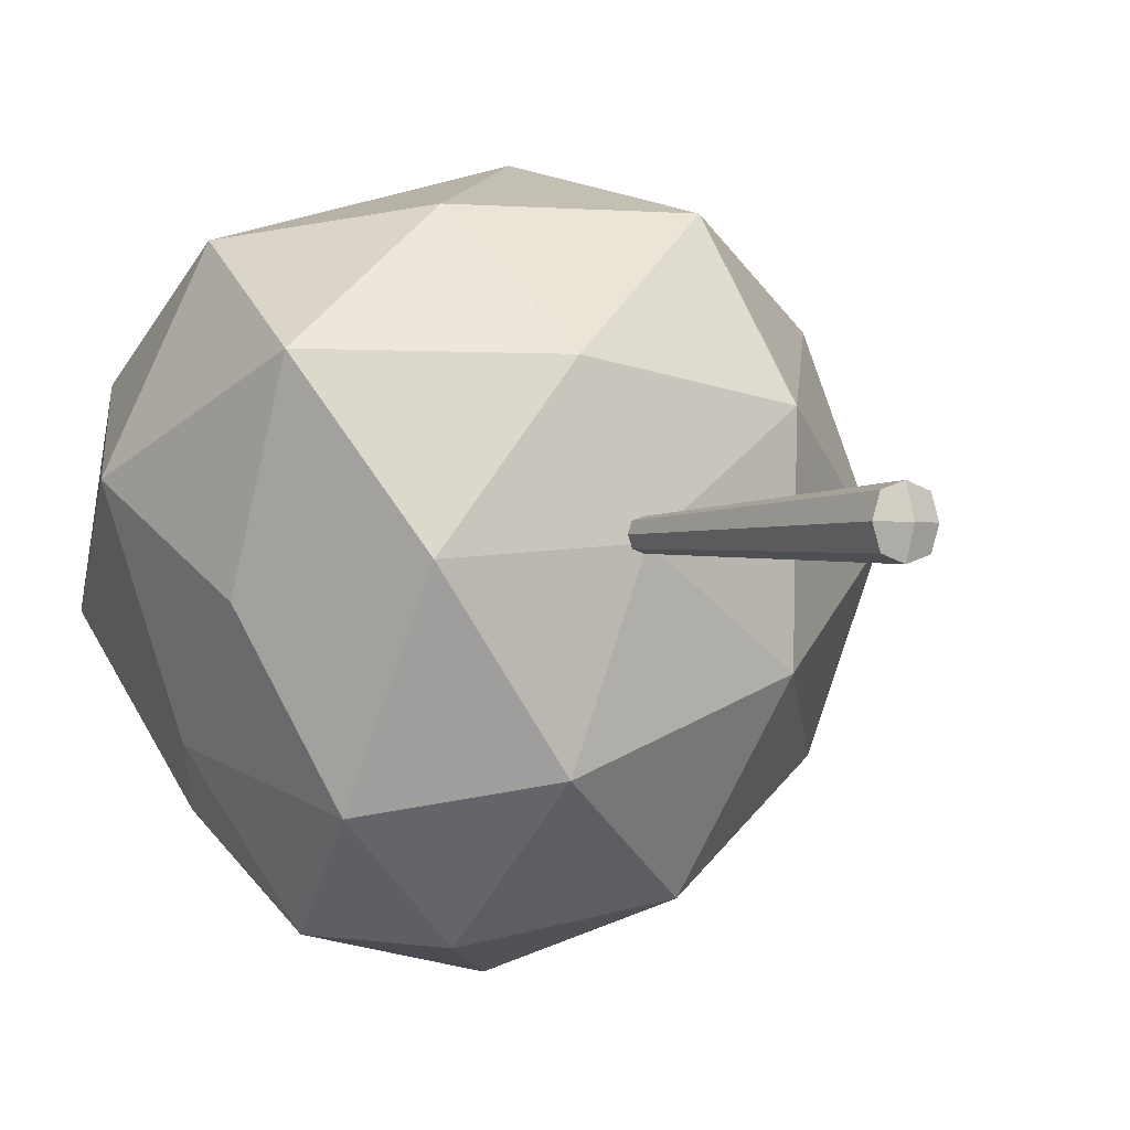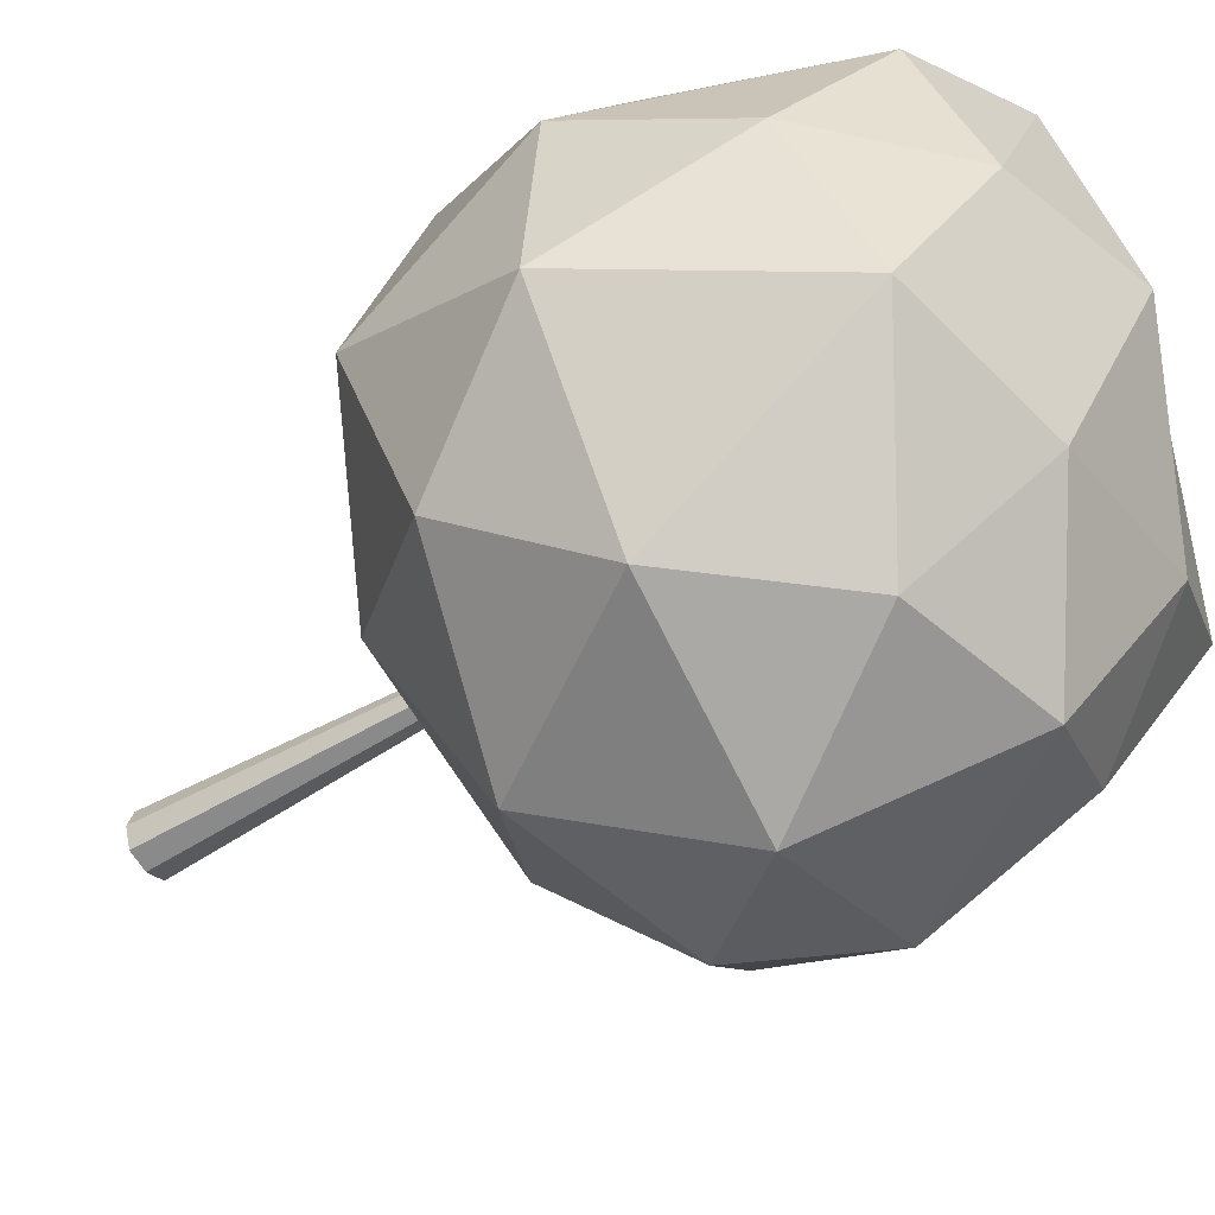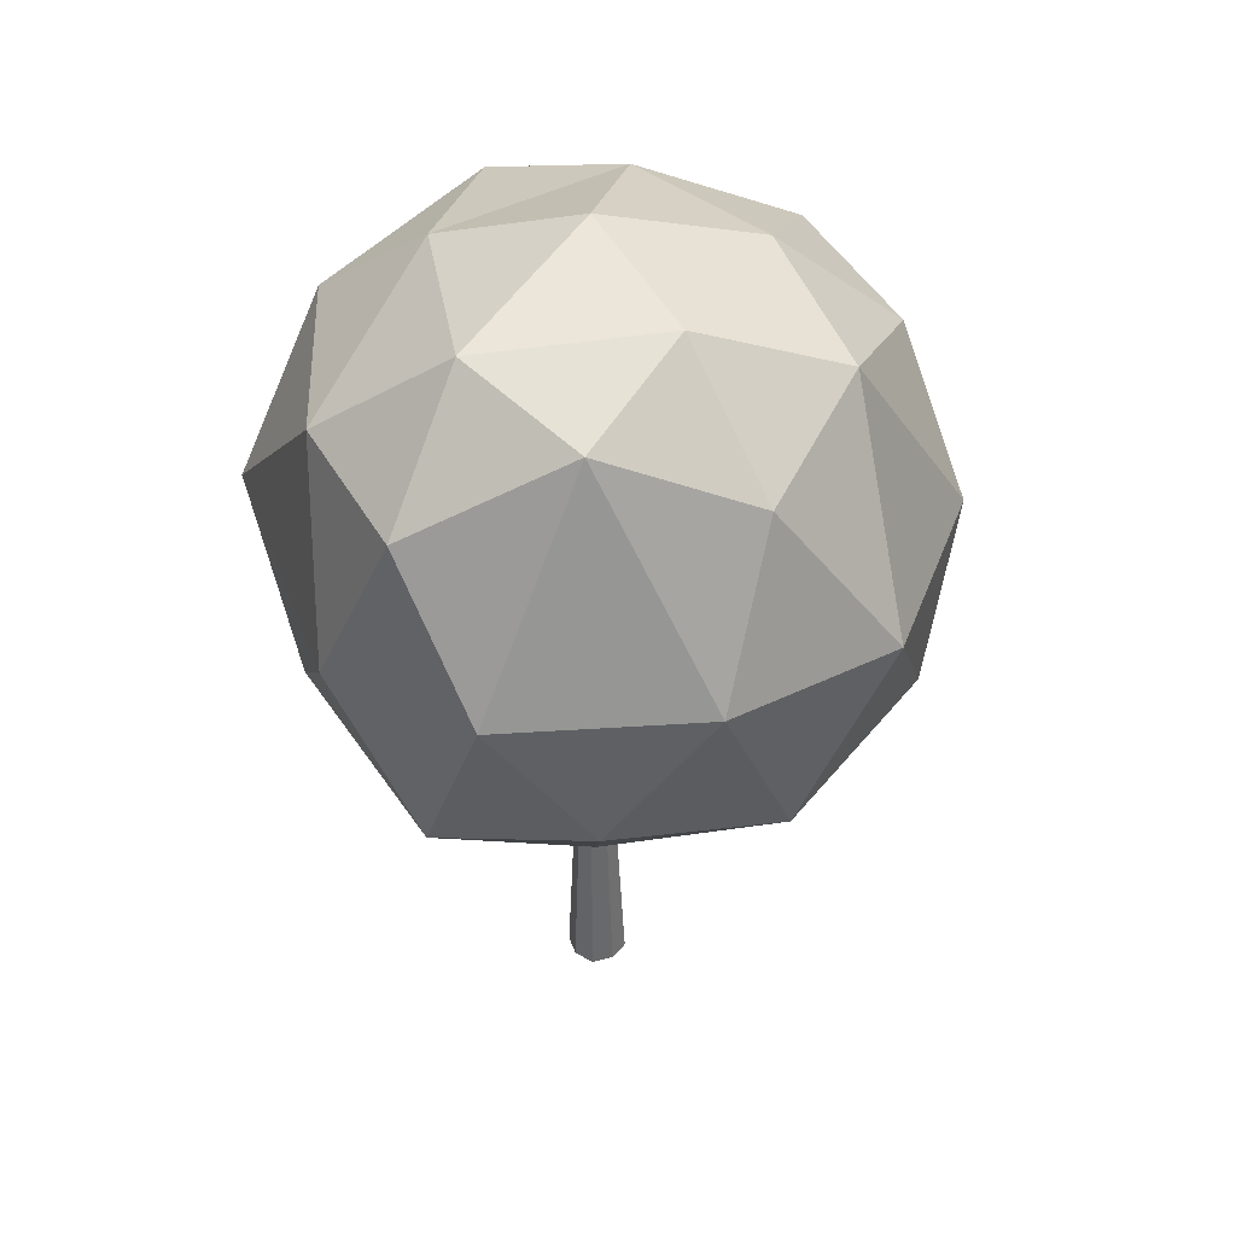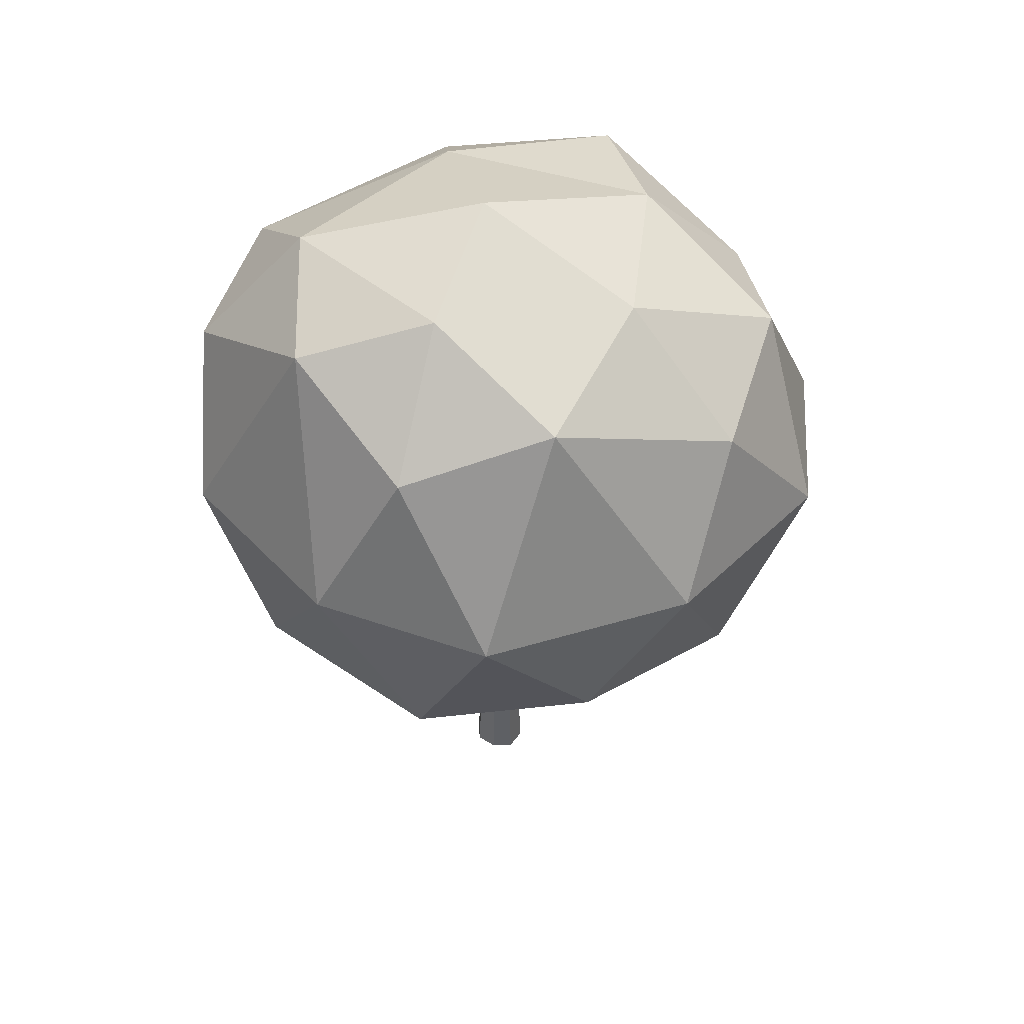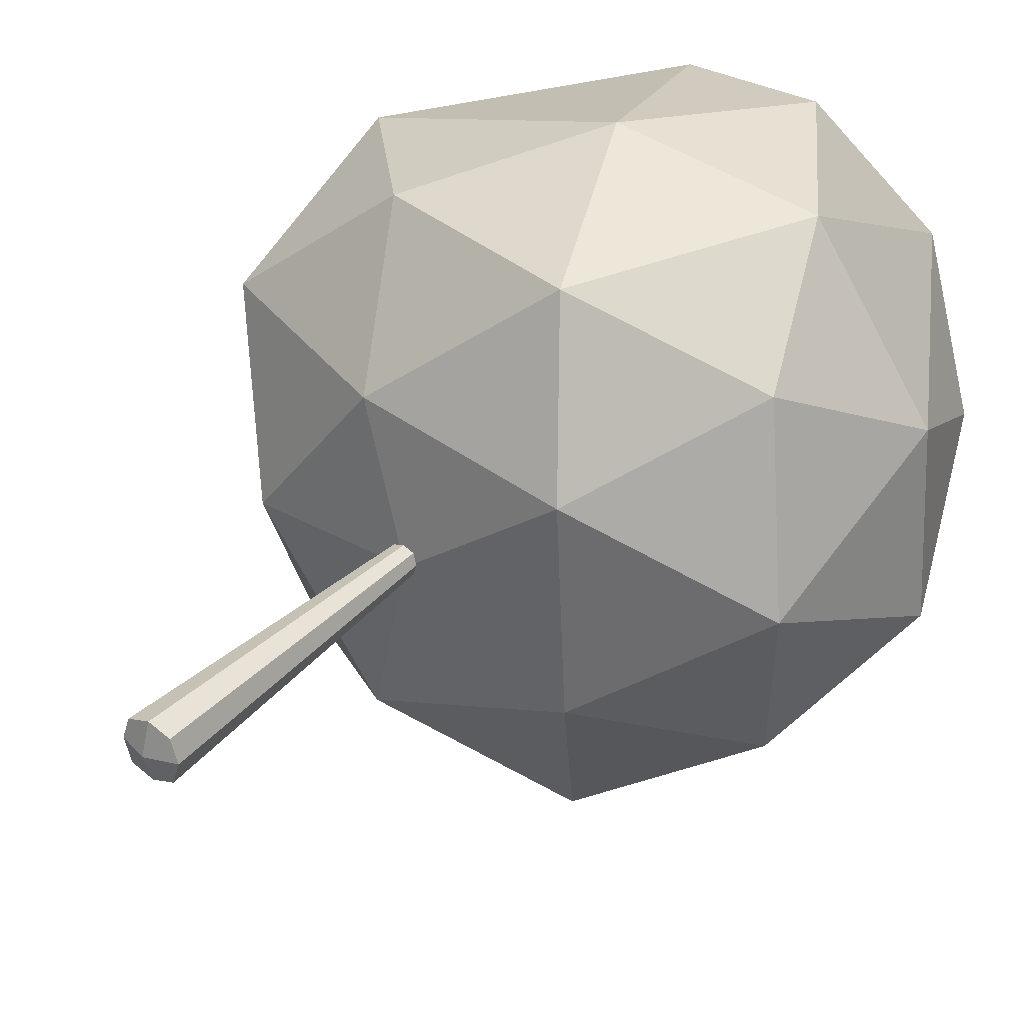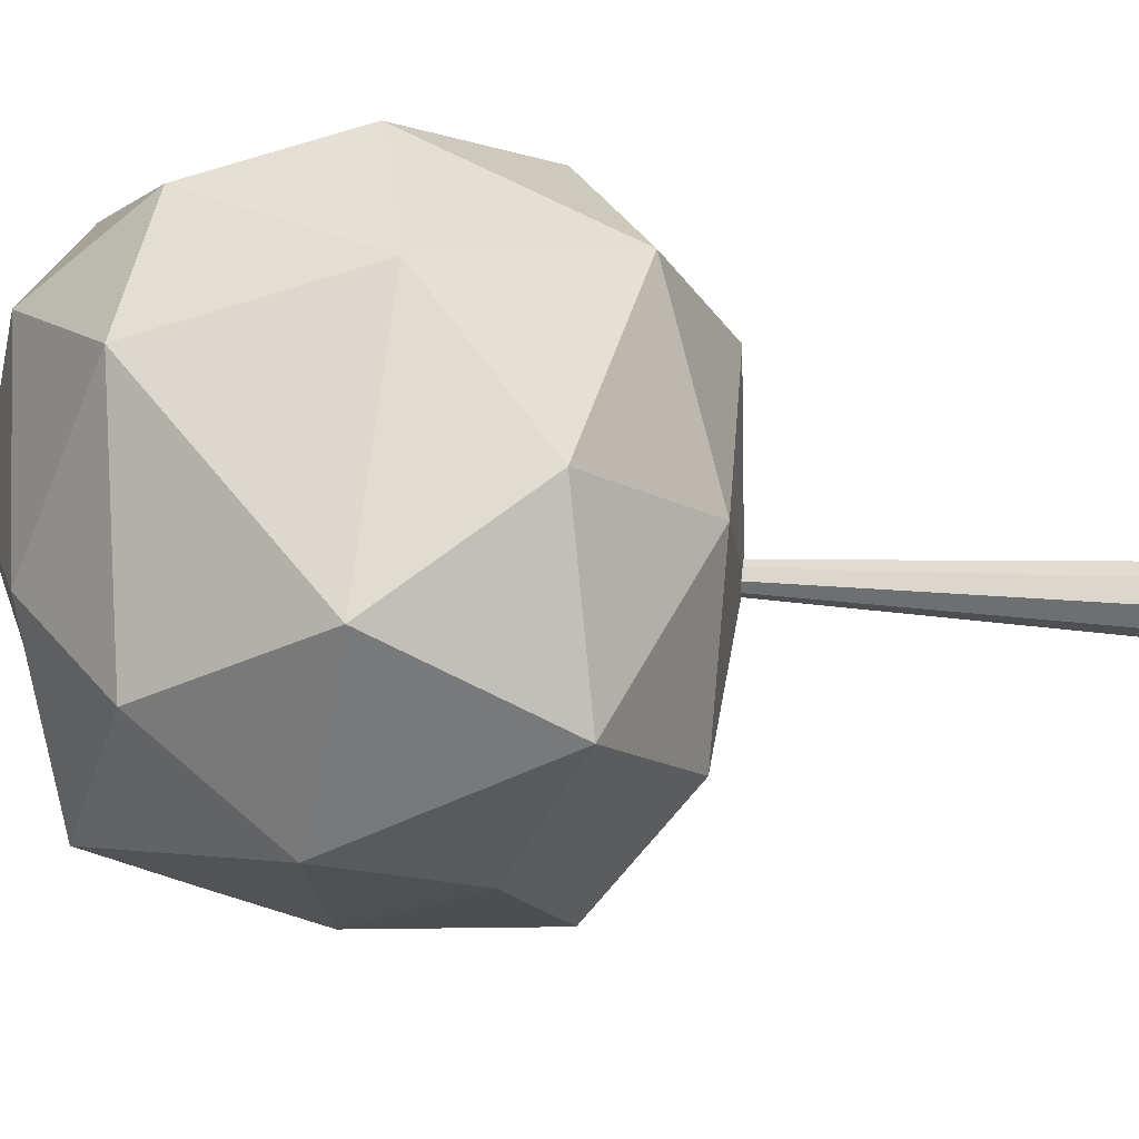
<metadata>
{"format":"obj","ext":"obj","renderer":"f3d","projection":"perspective","resolution":1024,"background":"white","views":[{"elev":-1.3,"azim":-31.6,"up":"+Z"},{"elev":-48.3,"azim":125.4,"up":"+Z"},{"elev":40.9,"azim":54.0,"up":"+Y"},{"elev":49.2,"azim":106.1,"up":"+Y"},{"elev":33.8,"azim":36.3,"up":"+Z"},{"elev":53.3,"azim":-85.8,"up":"+Z"}]}
</metadata>
<code>
o stalk_Cube.001
v -0.1389 -0.05501 0.1389
v -0.1389 -0.05501 -0.1389
v 0.1389 -0.05501 0.1389
v 0.1389 -0.05501 -0.1389
v -0.1853 -0.05501 1e-06
v 0.1853 -0.05501 1e-06
v 1e-06 -0.05501 -0.1853
v 1e-06 -0.05501 0.1853
v 1e-06 -0.1187 1e-06
v -0.03552 4.082 -0.000288
v -0.001391 2.012 -0.03957
v 1.678 3.029 1.163
v -0.6968 2.858 1.686
v -1.734 3.127 -0.3316
v -0.5143 3.053 -2.093
v 1.729 3.066 -1.152
v 0.7473 4.903 1.865
v -1.609 4.873 0.865
v -1.169 4.776 -1.447
v 0.6429 4.795 -1.808
v 1.815 5.005 0.1208
v 0.0747 5.936 0.0589
v -0.3371 2.109 0.8846
v 0.9604 2.093 0.6789
v 0.6558 2.532 1.692
v 1.964 2.732 0.000394
v 0.9811 2.156 -0.69
v -1.138 2.137 -0.1325
v -1.669 2.662 0.8926
v -0.3548 2.162 -1.21
v -1.293 2.773 -1.398
v 0.6425 2.731 -1.865
v 2.103 3.984 0.6331
v 2.184 3.951 -0.5622
v 0.1996 3.699 2.053
v 1.359 3.931 1.744
v -2.043 4.014 0.3045
v -1.547 3.786 1.542
v -0.9767 3.851 -2.062
v -1.596 3.973 -1.061
v 1.379 3.941 -1.727
v 0.1109 3.818 -2.313
v 1.29 5.42 0.9673
v -0.2019 5.051 1.778
v -1.628 5.244 -0.3573
v -0.3667 4.994 -1.842
v 1.395 5.313 -0.7947
v 0.4657 5.684 1.209
v 1.008 5.708 0.1113
v -0.7865 5.554 0.5815
v -0.7888 5.504 -0.8454
v 0.3293 5.518 -1.028
f 7 10 4
f 6 10 3
f 8 10 1
f 1 10 5
f 9 6 3 8
f 4 10 6
f 7 4 6 9
f 2 10 7
f 2 7 9 5
f 5 9 8 1
f 3 10 8
f 5 10 2
f 11 24 23
f 12 24 26
f 11 23 28
f 11 28 30
f 11 30 27
f 12 26 33
f 13 25 35
f 14 29 37
f 15 31 39
f 16 32 41
f 12 33 36
f 13 35 38
f 14 37 40
f 15 39 42
f 16 41 34
f 17 43 48
f 18 44 50
f 19 45 51
f 20 46 52
f 21 47 49
f 49 52 22
f 49 47 52
f 47 20 52
f 52 51 22
f 52 46 51
f 46 19 51
f 51 50 22
f 51 45 50
f 45 18 50
f 50 48 22
f 50 44 48
f 44 17 48
f 48 49 22
f 48 43 49
f 43 21 49
f 34 47 21
f 34 41 47
f 41 20 47
f 42 46 20
f 42 39 46
f 39 19 46
f 40 45 19
f 40 37 45
f 37 18 45
f 38 44 18
f 38 35 44
f 35 17 44
f 36 43 17
f 36 33 43
f 33 21 43
f 41 42 20
f 41 32 42
f 32 15 42
f 39 40 19
f 39 31 40
f 31 14 40
f 37 38 18
f 37 29 38
f 29 13 38
f 35 36 17
f 35 25 36
f 25 12 36
f 33 34 21
f 33 26 34
f 26 16 34
f 27 32 16
f 27 30 32
f 30 15 32
f 30 31 15
f 30 28 31
f 28 14 31
f 28 29 14
f 28 23 29
f 23 13 29
f 26 27 16
f 26 24 27
f 24 11 27
f 23 25 13
f 23 24 25
f 24 12 25

</code>
